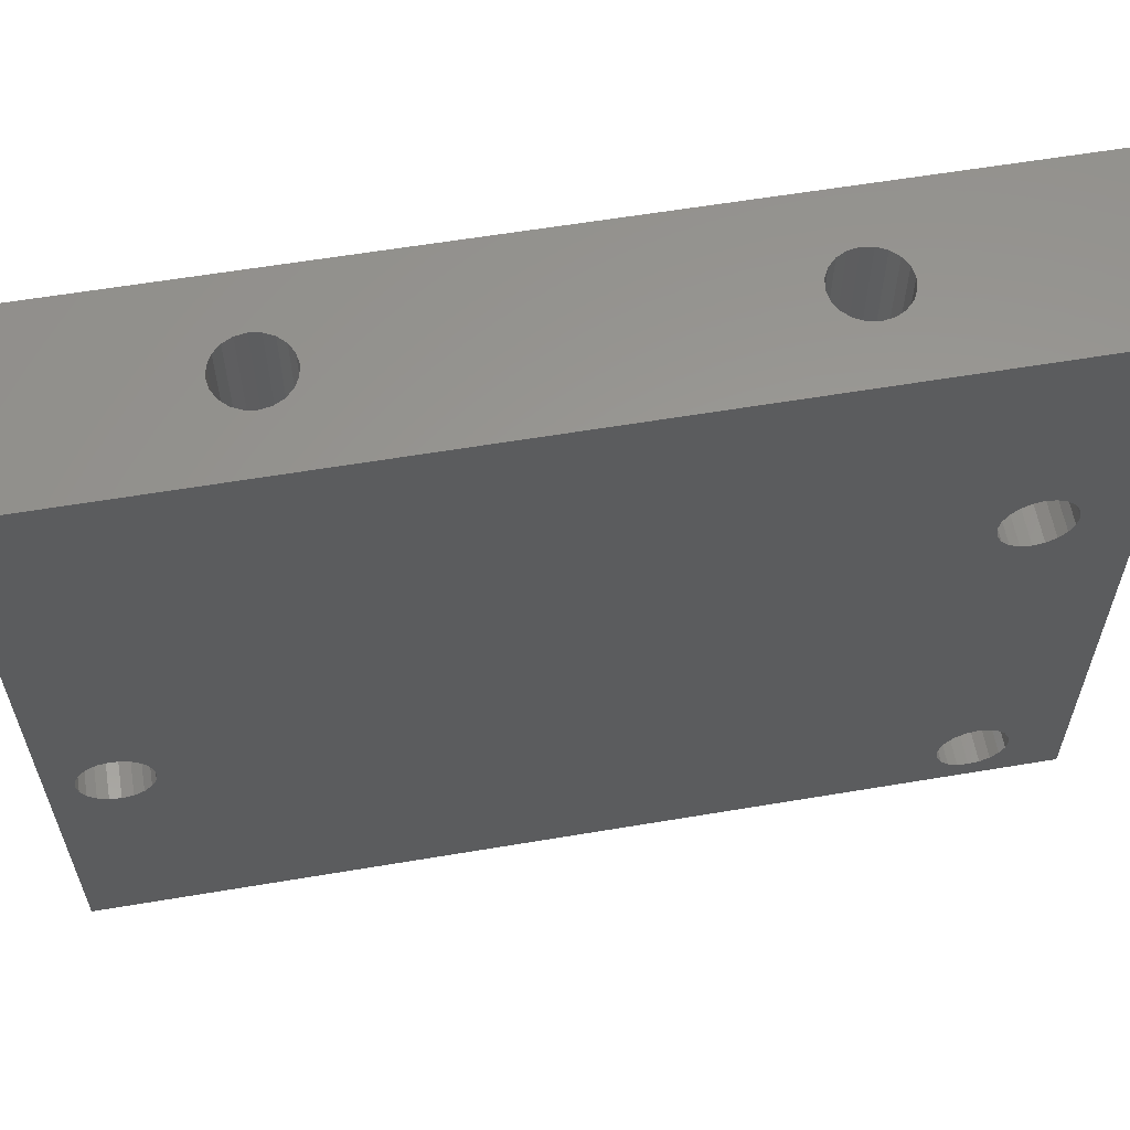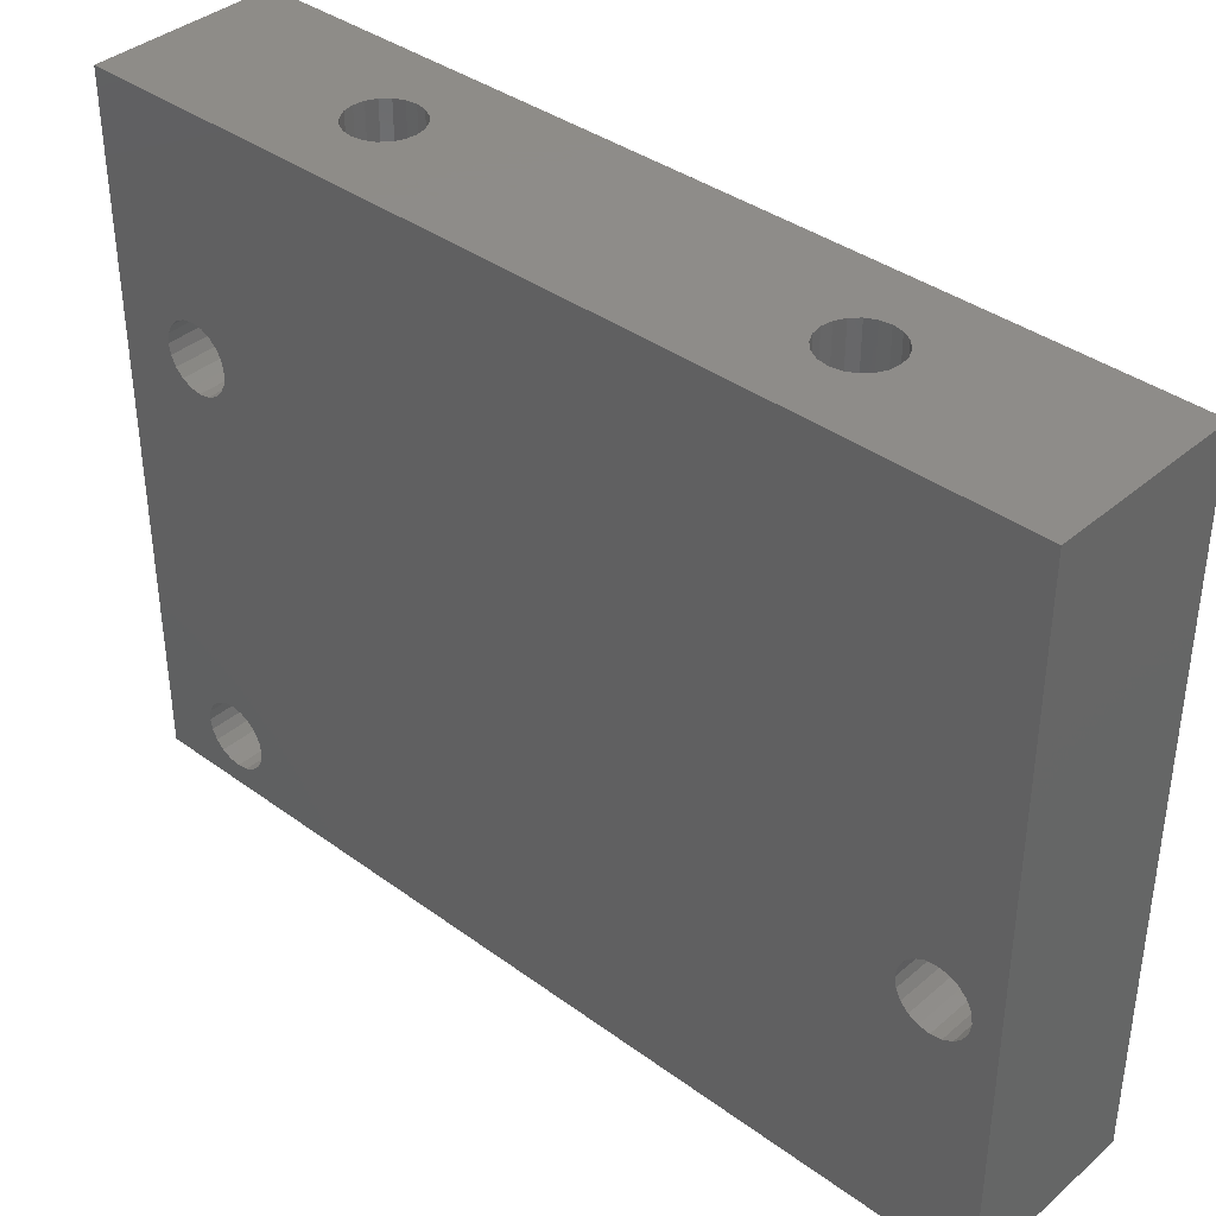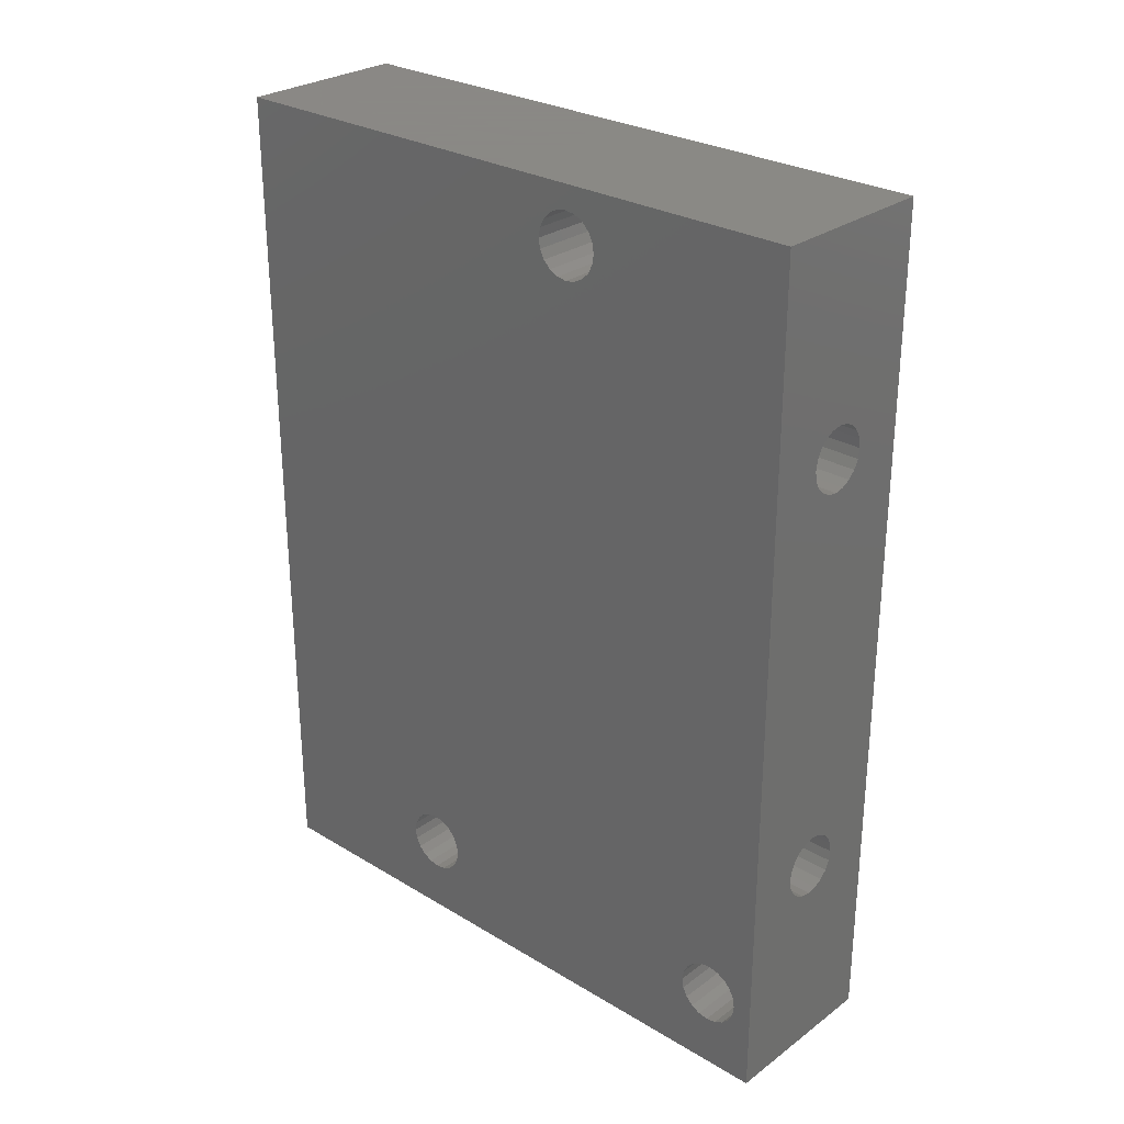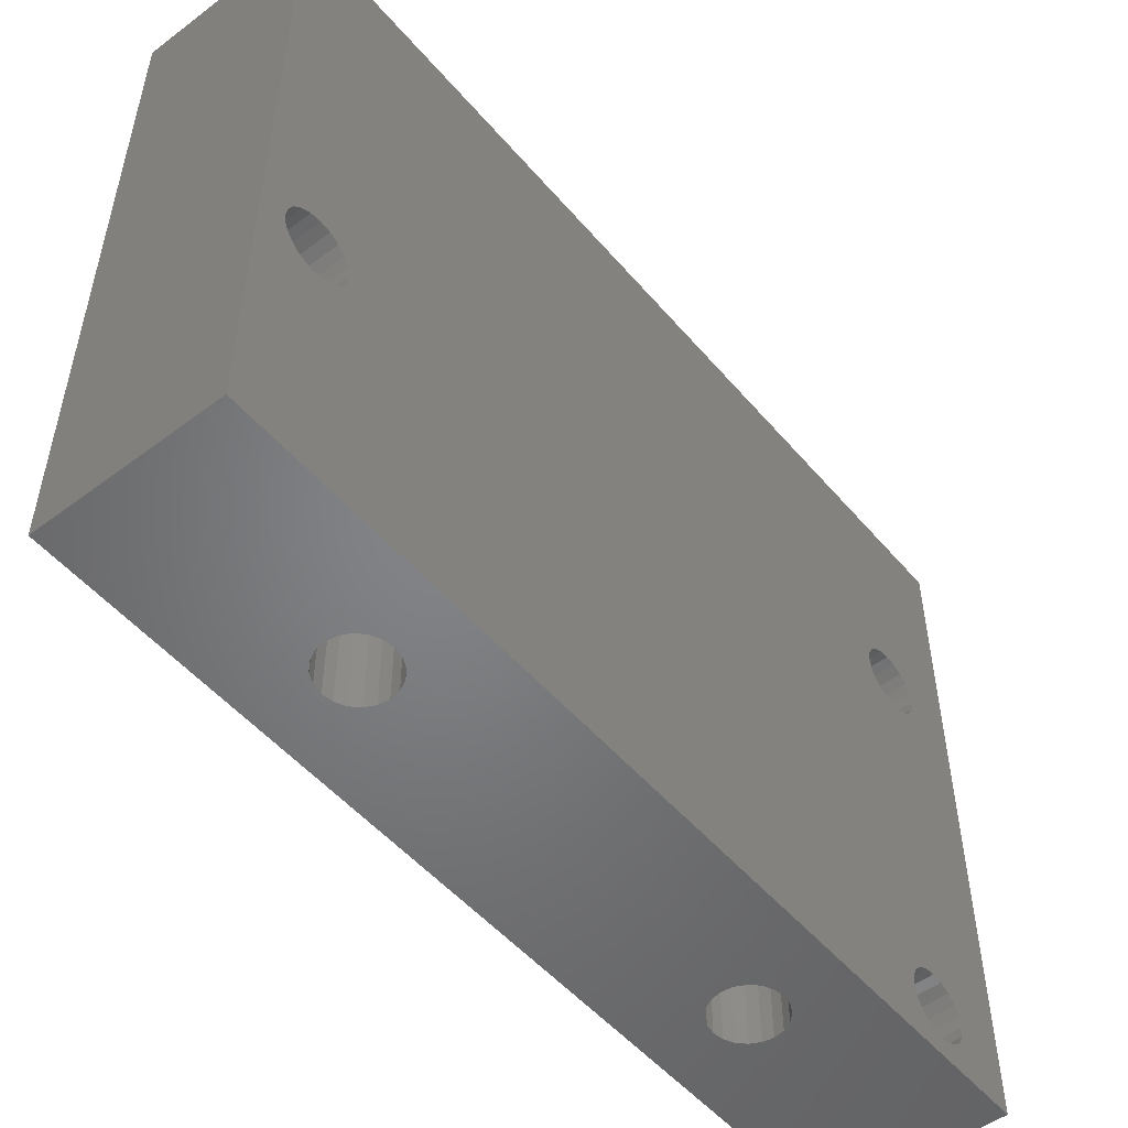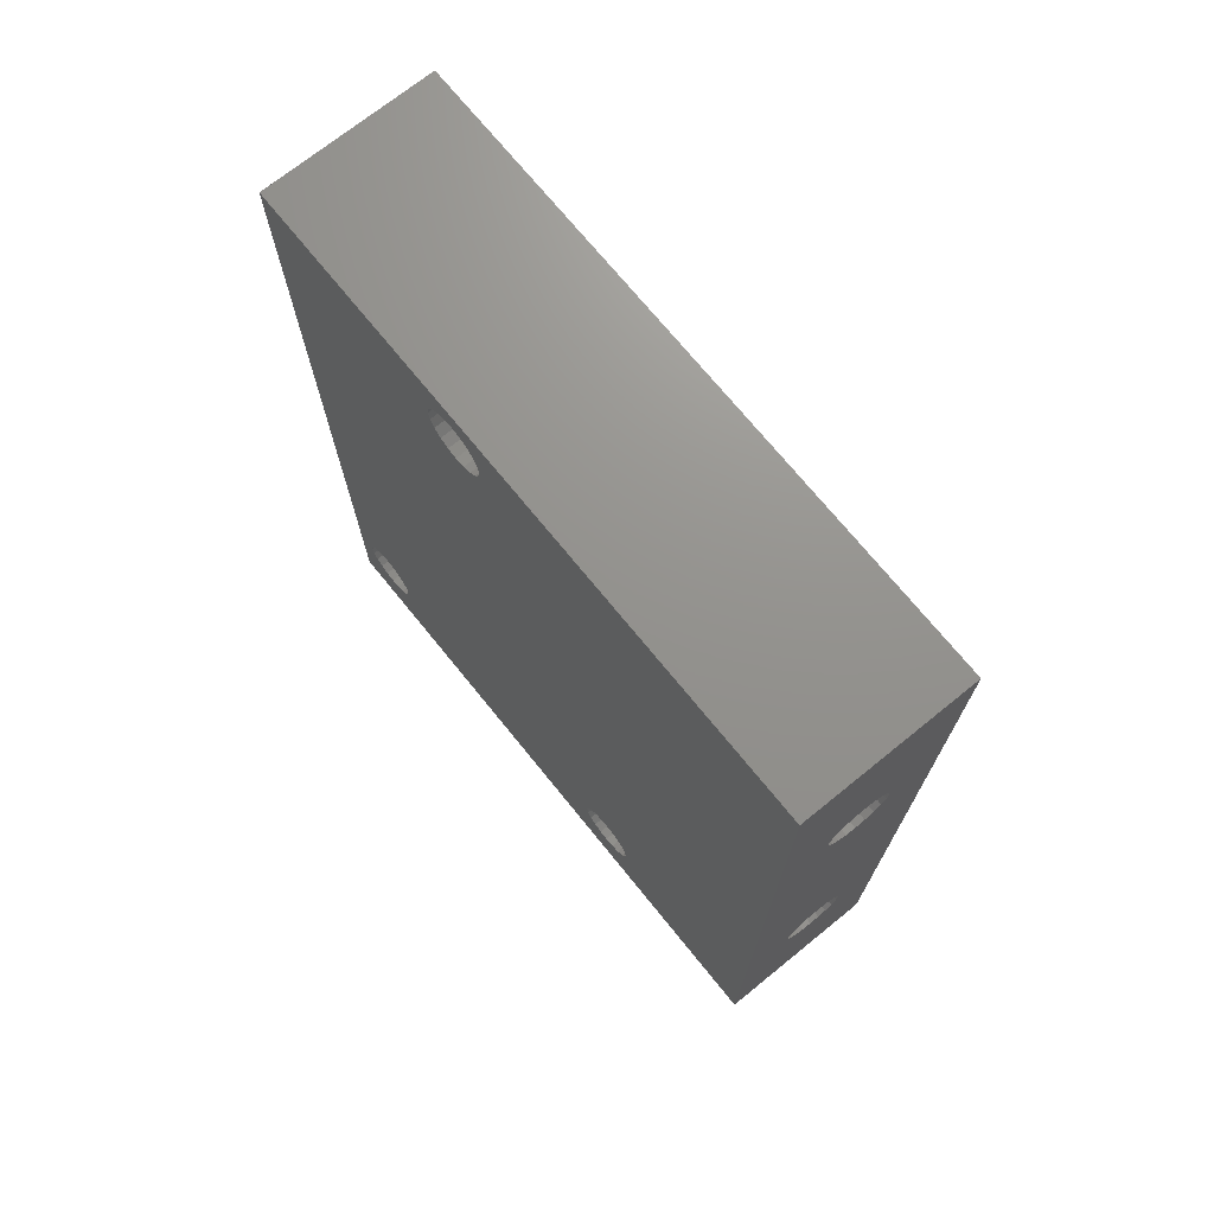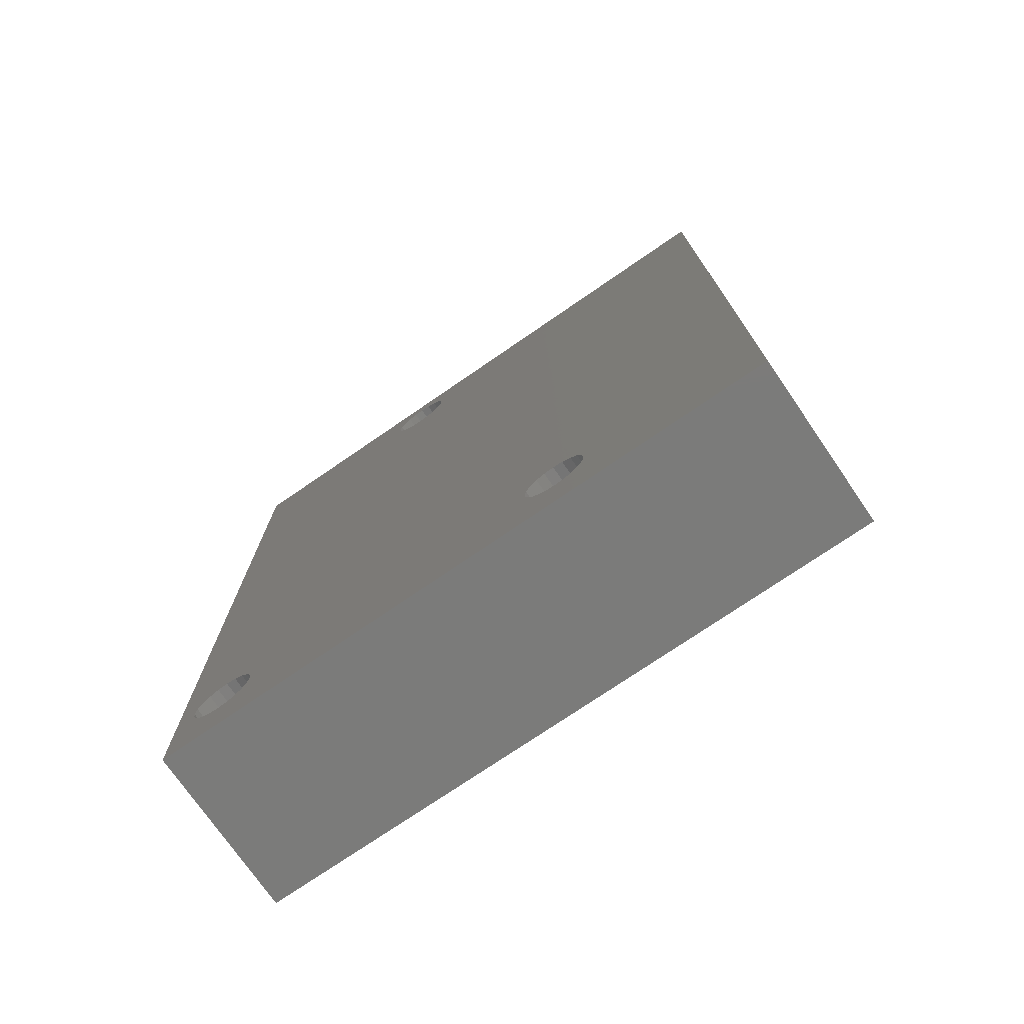
<metadata>
{"format":"stl","ext":"stl","renderer":"f3d","projection":"perspective","resolution":1024,"background":"white","views":[{"elev":59.6,"azim":-99.8,"up":"+Z"},{"elev":38.0,"azim":132.8,"up":"+Z"},{"elev":27.9,"azim":132.3,"up":"+Y"},{"elev":-51.5,"azim":-140.9,"up":"+Z"},{"elev":71.7,"azim":-39.0,"up":"+Y"},{"elev":-74.4,"azim":-55.5,"up":"+Y"}]}
</metadata>
<code>
# stl→obj: 208 verts, 432 faces
v 2.786 9.118 -15
v 4 -8.5 -15
v 2.573 9.536 -15
v 3.118 8.786 -15
v 3.536 8.573 -15
v 4 8.5 -15
v 5.214 9.118 -15
v 5.427 9.536 -15
v 4.882 8.786 -15
v 4.464 8.573 -15
v 8 -20 -15
v 0 -20 -15
v 5.214 -10.88 -15
v 5.427 -10.46 -15
v 5.5 -10 -15
v 8 20 -15
v 0 20 -15
v 2.5 -10 -15
v 2.573 -10.46 -15
v 2.786 -10.88 -15
v 3.118 -11.21 -15
v 3.536 -11.43 -15
v 4 -11.5 -15
v 4.464 -11.43 -15
v 4.882 -11.21 -15
v 4 11.5 -15
v 3.536 11.43 -15
v 3.118 11.21 -15
v 2.786 10.88 -15
v 2.573 10.46 -15
v 2.5 10 -15
v 3.536 -8.573 -15
v 3.118 -8.786 -15
v 2.786 -9.118 -15
v 2.573 -9.536 -15
v 5.427 -9.536 -15
v 5.214 -9.118 -15
v 4.882 -8.786 -15
v 4.464 -8.573 -15
v 5.5 10 -15
v 5.427 10.46 -15
v 5.214 10.88 -15
v 4.882 11.21 -15
v 4.464 11.43 -15
v 2.786 -9.118 15
v 4 8.5 15
v 2.573 -9.536 15
v 3.118 -8.786 15
v 3.536 -8.573 15
v 4 -8.5 15
v 5.214 -9.118 15
v 5.427 -9.536 15
v 4.882 -8.786 15
v 4.464 -8.573 15
v 8 20 15
v 0 20 15
v 5.214 10.88 15
v 5.427 10.46 15
v 5.5 10 15
v 8 -20 15
v 0 -20 15
v 2.5 10 15
v 2.573 10.46 15
v 2.786 10.88 15
v 3.118 11.21 15
v 3.536 11.43 15
v 4 11.5 15
v 4.464 11.43 15
v 4.882 11.21 15
v 4 -11.5 15
v 3.536 -11.43 15
v 3.118 -11.21 15
v 2.786 -10.88 15
v 2.573 -10.46 15
v 2.5 -10 15
v 3.536 8.573 15
v 3.118 8.786 15
v 2.786 9.118 15
v 2.573 9.536 15
v 5.427 9.536 15
v 5.214 9.118 15
v 4.882 8.786 15
v 4.464 8.573 15
v 5.5 -10 15
v 5.427 -10.46 15
v 5.214 -10.88 15
v 4.882 -11.21 15
v 4.464 -11.43 15
v 8 -17.31 -11.72
v 8 -16.98 -11.39
v 8 -16.1 3.4
v 8 -16.56 -11.17
v 8 -17.6 4.9
v 8 -17.53 5.364
v 8 -17.31 5.782
v 8 -16.98 6.114
v 8 -16.56 6.327
v 8 -16.1 6.4
v 8 -15.64 6.327
v 8 17.4 -2.35
v 8 -15.64 -14.03
v 8 -16.1 -14.1
v 8 -16.56 -14.03
v 8 -16.98 -13.81
v 8 -17.31 -13.48
v 8 -17.53 -13.06
v 8 -17.6 -12.6
v 8 -17.53 -12.14
v 8 -16.56 3.473
v 8 -16.98 3.686
v 8 -17.31 4.018
v 8 -17.53 4.436
v 8 17.4 -5.35
v 8 -16.1 -11.1
v 8 -15.64 -11.17
v 8 -15.22 -11.39
v 8 -14.89 -11.72
v 8 -14.67 -12.14
v 8 -14.6 -12.6
v 8 -14.67 -13.06
v 8 -14.89 -13.48
v 8 -15.22 -13.81
v 8 -15.22 6.114
v 8 -14.89 5.782
v 8 -14.67 5.364
v 8 -14.6 4.9
v 8 -14.67 4.436
v 8 -14.89 4.018
v 8 -15.22 3.686
v 8 -15.64 3.473
v 8 16.94 -2.423
v 8 16.94 -5.277
v 8 16.52 -5.064
v 8 16.19 -4.732
v 8 15.97 -4.314
v 8 15.9 -3.85
v 8 15.97 -3.386
v 8 16.19 -2.968
v 8 16.52 -2.636
v 8 18.9 -3.85
v 8 18.83 -4.314
v 8 18.61 -4.732
v 8 18.28 -5.064
v 8 17.86 -5.277
v 8 17.86 -2.423
v 8 18.28 -2.636
v 8 18.61 -2.968
v 8 18.83 -3.386
v 0 -16.1 3.4
v 0 -16.98 -11.39
v 0 -17.31 -11.72
v 0 -16.56 -11.17
v 0 17.4 -2.35
v 0 -15.64 6.327
v 0 -16.1 6.4
v 0 -16.56 6.327
v 0 -16.98 6.114
v 0 -17.31 5.782
v 0 -17.53 5.364
v 0 -17.6 4.9
v 0 -17.53 4.436
v 0 -17.31 4.018
v 0 -16.98 3.686
v 0 -16.56 3.473
v 0 -17.53 -12.14
v 0 -17.6 -12.6
v 0 -17.53 -13.06
v 0 -17.31 -13.48
v 0 -16.98 -13.81
v 0 -16.56 -14.03
v 0 -16.1 -14.1
v 0 -15.64 -14.03
v 0 17.4 -5.35
v 0 -15.22 -13.81
v 0 -14.89 -13.48
v 0 -14.67 -13.06
v 0 -14.6 -12.6
v 0 -14.67 -12.14
v 0 -14.89 -11.72
v 0 -15.22 -11.39
v 0 -15.64 -11.17
v 0 -16.1 -11.1
v 0 16.94 -2.423
v 0 -15.64 3.473
v 0 -15.22 3.686
v 0 -14.89 4.018
v 0 -14.67 4.436
v 0 -14.6 4.9
v 0 -14.67 5.364
v 0 -14.89 5.782
v 0 -15.22 6.114
v 0 16.52 -2.636
v 0 16.19 -2.968
v 0 15.97 -3.386
v 0 15.9 -3.85
v 0 15.97 -4.314
v 0 16.19 -4.732
v 0 16.52 -5.064
v 0 16.94 -5.277
v 0 17.86 -5.277
v 0 18.28 -5.064
v 0 18.61 -4.732
v 0 18.83 -4.314
v 0 18.9 -3.85
v 0 18.83 -3.386
v 0 18.61 -2.968
v 0 18.28 -2.636
v 0 17.86 -2.423
f 1 2 3
f 4 2 1
f 5 2 4
f 6 2 5
f 2 7 8
f 2 9 7
f 2 10 9
f 2 6 10
f 11 12 13
f 11 13 14
f 11 14 15
f 11 15 16
f 12 17 18
f 12 18 19
f 12 19 20
f 12 20 21
f 12 21 22
f 12 22 23
f 12 23 24
f 12 24 25
f 12 25 13
f 17 16 26
f 17 26 27
f 17 27 28
f 17 28 29
f 17 29 30
f 17 30 31
f 17 31 3
f 17 3 2
f 17 2 32
f 17 32 33
f 17 33 34
f 17 34 35
f 17 35 18
f 16 15 36
f 16 36 37
f 16 37 38
f 16 38 39
f 16 39 2
f 16 2 8
f 16 8 40
f 16 40 41
f 16 41 42
f 16 42 43
f 16 43 44
f 16 44 26
f 45 46 47
f 48 46 45
f 49 46 48
f 50 46 49
f 46 51 52
f 46 53 51
f 46 54 53
f 46 50 54
f 55 56 57
f 55 57 58
f 55 58 59
f 55 59 60
f 56 61 62
f 56 62 63
f 56 63 64
f 56 64 65
f 56 65 66
f 56 66 67
f 56 67 68
f 56 68 69
f 56 69 57
f 61 60 70
f 61 70 71
f 61 71 72
f 61 72 73
f 61 73 74
f 61 74 75
f 61 75 47
f 61 47 46
f 61 46 76
f 61 76 77
f 61 77 78
f 61 78 79
f 61 79 62
f 60 59 80
f 60 80 81
f 60 81 82
f 60 82 83
f 60 83 46
f 60 46 52
f 60 52 84
f 60 84 85
f 60 85 86
f 60 86 87
f 60 87 88
f 60 88 70
f 70 22 71
f 71 22 21
f 71 21 72
f 72 21 20
f 72 20 73
f 73 20 19
f 73 19 74
f 74 19 18
f 74 18 75
f 22 70 23
f 23 70 88
f 23 88 24
f 24 88 87
f 24 87 25
f 25 87 86
f 25 86 13
f 13 86 85
f 13 85 14
f 14 85 84
f 14 84 15
f 50 39 54
f 54 39 38
f 54 38 53
f 53 38 37
f 53 37 51
f 51 37 36
f 51 36 52
f 52 36 15
f 52 15 84
f 39 50 2
f 2 50 49
f 2 49 32
f 32 49 48
f 32 48 33
f 33 48 45
f 33 45 34
f 34 45 47
f 34 47 35
f 35 47 75
f 35 75 18
f 46 5 76
f 76 5 4
f 76 4 77
f 77 4 1
f 77 1 78
f 78 1 3
f 78 3 79
f 79 3 31
f 79 31 62
f 5 46 6
f 6 46 83
f 6 83 10
f 10 83 82
f 10 82 9
f 9 82 81
f 9 81 7
f 7 81 80
f 7 80 8
f 8 80 59
f 8 59 40
f 67 44 68
f 68 44 43
f 68 43 69
f 69 43 42
f 69 42 57
f 57 42 41
f 57 41 58
f 58 41 40
f 58 40 59
f 44 67 26
f 26 67 66
f 26 66 27
f 27 66 65
f 27 65 28
f 28 65 64
f 28 64 29
f 29 64 63
f 29 63 30
f 30 63 62
f 30 62 31
f 89 90 91
f 90 92 91
f 60 11 93
f 60 93 94
f 60 94 95
f 60 95 96
f 60 96 97
f 60 97 98
f 60 98 99
f 60 99 100
f 60 100 55
f 11 16 101
f 11 101 102
f 11 102 103
f 11 103 104
f 11 104 105
f 11 105 106
f 11 106 107
f 11 107 108
f 11 108 89
f 11 89 91
f 11 91 109
f 11 109 110
f 11 110 111
f 11 111 112
f 11 112 93
f 113 114 115
f 113 115 116
f 113 116 117
f 113 117 118
f 113 118 119
f 113 119 120
f 113 120 121
f 113 121 122
f 113 122 101
f 113 101 16
f 100 99 123
f 100 123 124
f 100 124 125
f 100 125 126
f 100 126 127
f 100 127 128
f 100 128 129
f 100 129 130
f 100 130 91
f 100 91 131
f 114 113 132
f 114 132 133
f 114 133 134
f 114 134 135
f 114 135 136
f 114 136 137
f 114 137 138
f 114 138 139
f 114 139 131
f 114 131 91
f 114 91 92
f 16 140 141
f 16 141 142
f 16 142 143
f 16 143 144
f 16 144 113
f 55 100 145
f 55 145 146
f 55 146 147
f 55 147 148
f 55 148 140
f 55 140 16
f 149 150 151
f 149 152 150
f 61 56 153
f 61 153 154
f 61 154 155
f 61 155 156
f 61 156 157
f 61 157 158
f 61 158 159
f 61 159 160
f 61 160 12
f 12 160 161
f 12 161 162
f 12 162 163
f 12 163 164
f 12 164 149
f 12 149 151
f 12 151 165
f 12 165 166
f 12 166 167
f 12 167 168
f 12 168 169
f 12 169 170
f 12 170 171
f 12 171 172
f 12 172 17
f 173 17 172
f 173 172 174
f 173 174 175
f 173 175 176
f 173 176 177
f 173 177 178
f 173 178 179
f 173 179 180
f 173 180 181
f 173 181 182
f 153 183 149
f 153 149 184
f 153 184 185
f 153 185 186
f 153 186 187
f 153 187 188
f 153 188 189
f 153 189 190
f 153 190 191
f 153 191 154
f 182 152 149
f 182 149 183
f 182 183 192
f 182 192 193
f 182 193 194
f 182 194 195
f 182 195 196
f 182 196 197
f 182 197 198
f 182 198 199
f 182 199 173
f 17 173 200
f 17 200 201
f 17 201 202
f 17 202 203
f 17 203 204
f 56 17 204
f 56 204 205
f 56 205 206
f 56 206 207
f 56 207 208
f 56 208 153
f 155 97 156
f 156 97 96
f 156 96 157
f 157 96 95
f 157 95 158
f 158 95 94
f 158 94 159
f 159 94 93
f 159 93 160
f 97 155 98
f 98 155 154
f 98 154 99
f 99 154 191
f 99 191 123
f 123 191 190
f 123 190 124
f 124 190 189
f 124 189 125
f 125 189 188
f 125 188 126
f 149 130 184
f 184 130 129
f 184 129 185
f 185 129 128
f 185 128 186
f 186 128 127
f 186 127 187
f 187 127 126
f 187 126 188
f 130 149 91
f 91 149 164
f 91 164 109
f 109 164 163
f 109 163 110
f 110 163 162
f 110 162 111
f 111 162 161
f 111 161 112
f 112 161 160
f 112 160 93
f 182 92 152
f 152 92 90
f 152 90 150
f 150 90 89
f 150 89 151
f 151 89 108
f 151 108 165
f 165 108 107
f 165 107 166
f 92 182 114
f 114 182 181
f 114 181 115
f 115 181 180
f 115 180 116
f 116 180 179
f 116 179 117
f 117 179 178
f 117 178 118
f 118 178 177
f 118 177 119
f 171 101 172
f 172 101 122
f 172 122 174
f 174 122 121
f 174 121 175
f 175 121 120
f 175 120 176
f 176 120 119
f 176 119 177
f 101 171 102
f 102 171 170
f 102 170 103
f 103 170 169
f 103 169 104
f 104 169 168
f 104 168 105
f 105 168 167
f 105 167 106
f 106 167 166
f 106 166 107
f 153 131 183
f 183 131 139
f 183 139 192
f 192 139 138
f 192 138 193
f 193 138 137
f 193 137 194
f 194 137 136
f 194 136 195
f 131 153 100
f 100 153 208
f 100 208 145
f 145 208 207
f 145 207 146
f 146 207 206
f 146 206 147
f 147 206 205
f 147 205 148
f 148 205 204
f 148 204 140
f 173 144 200
f 200 144 143
f 200 143 201
f 201 143 142
f 201 142 202
f 202 142 141
f 202 141 203
f 203 141 140
f 203 140 204
f 144 173 113
f 113 173 199
f 113 199 132
f 132 199 198
f 132 198 133
f 133 198 197
f 133 197 134
f 134 197 196
f 134 196 135
f 135 196 195
f 135 195 136
f 16 17 55
f 55 17 56
f 60 61 11
f 11 61 12

</code>
